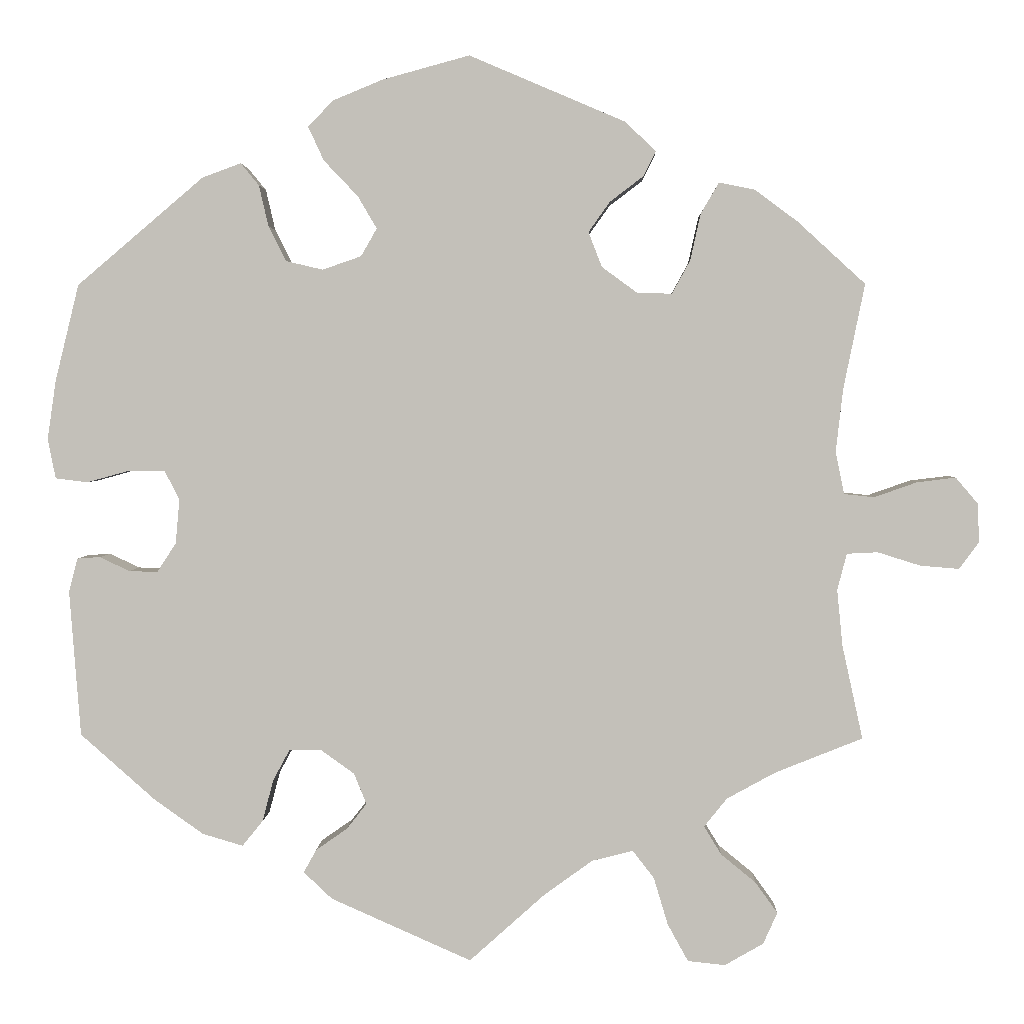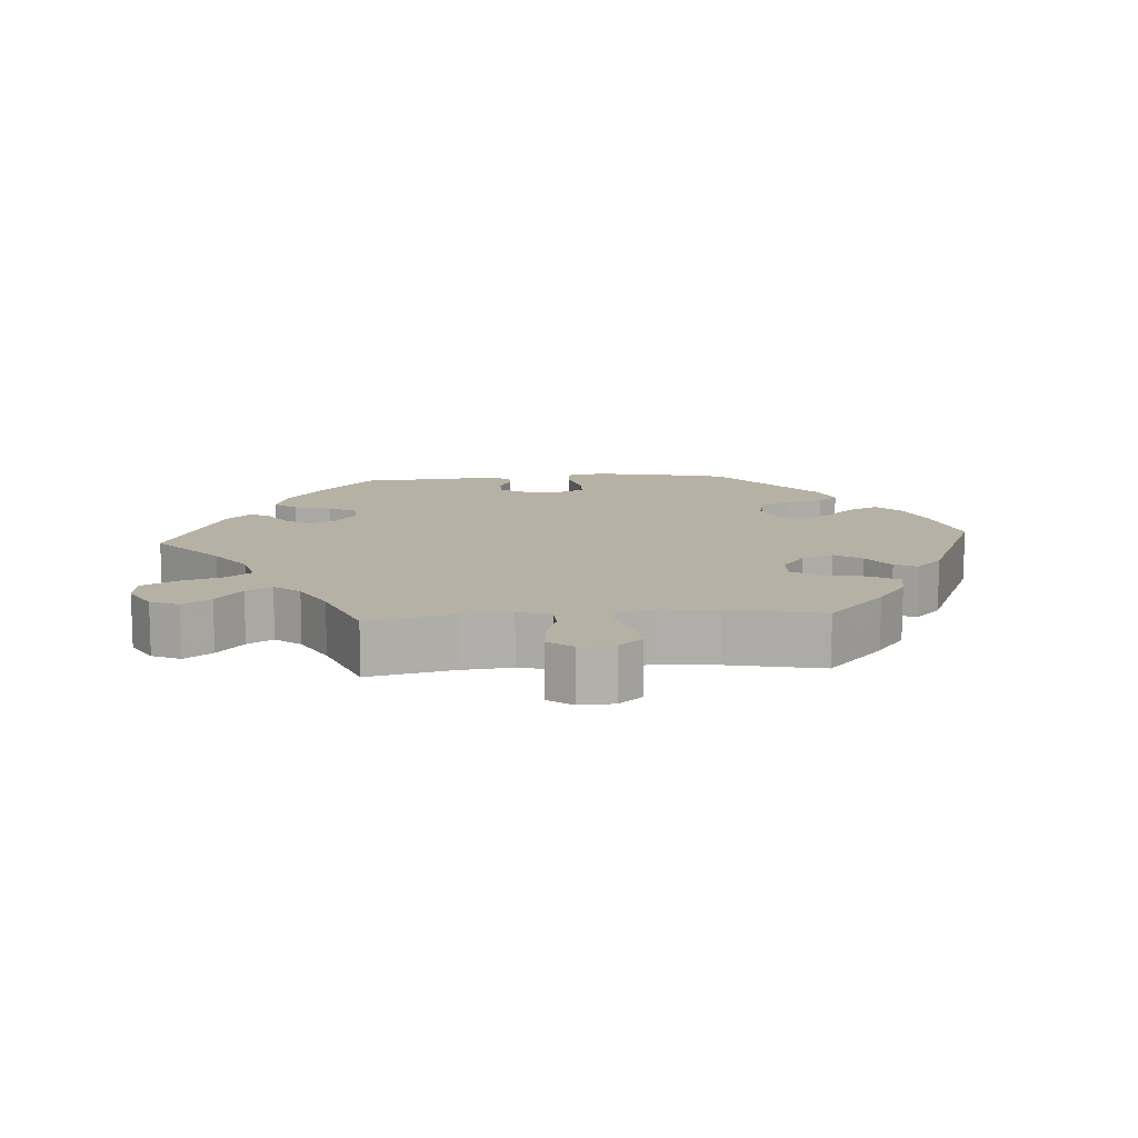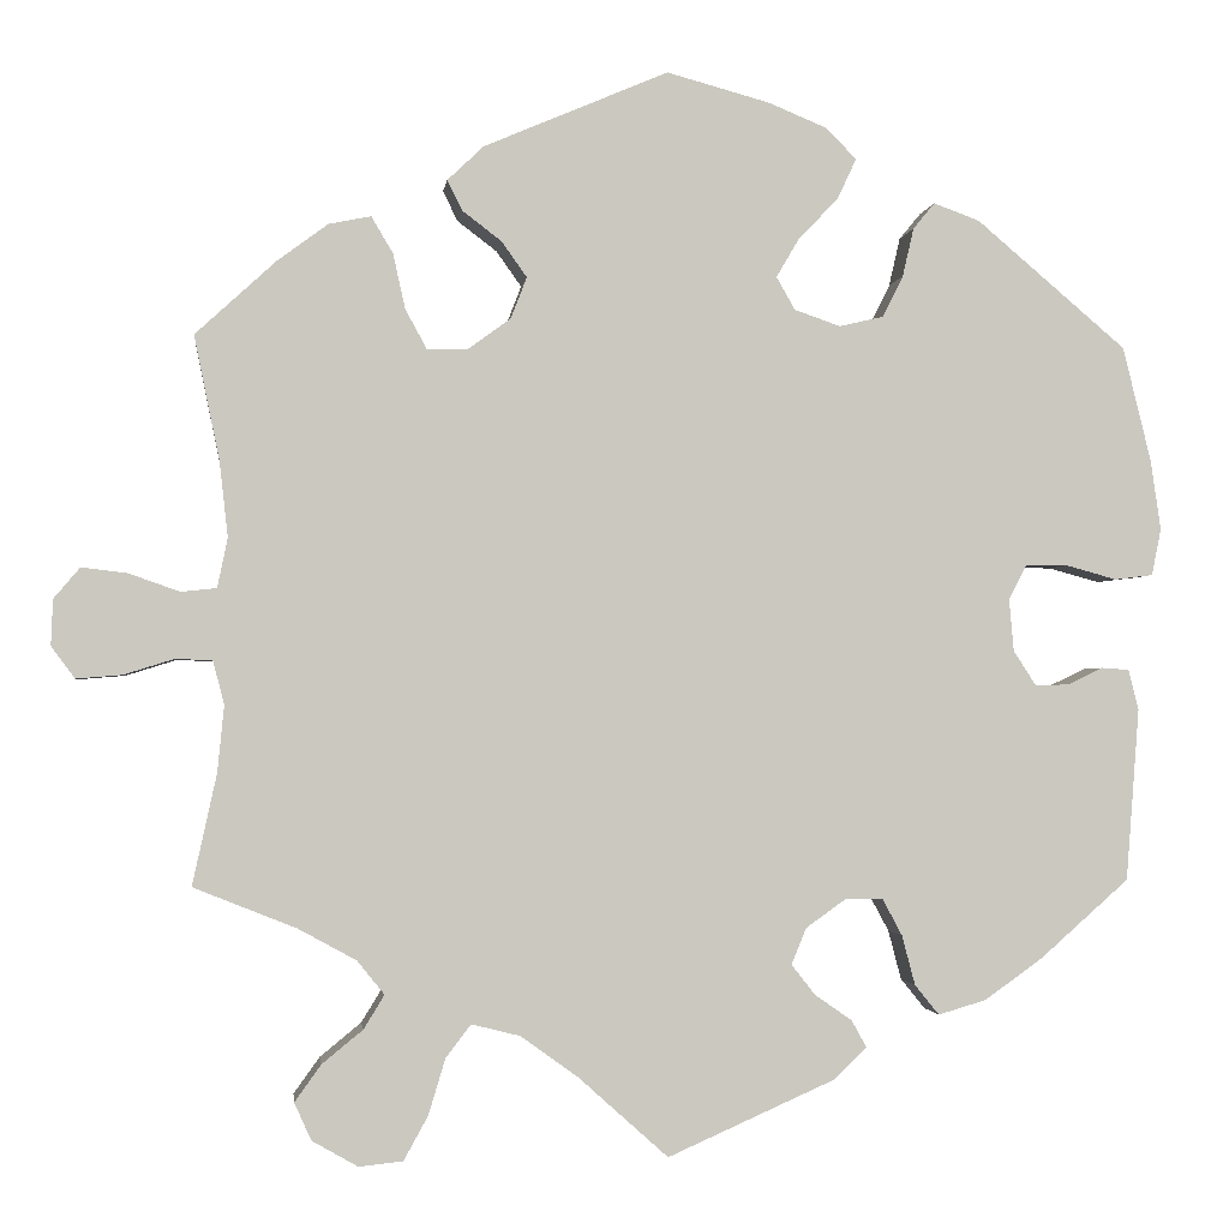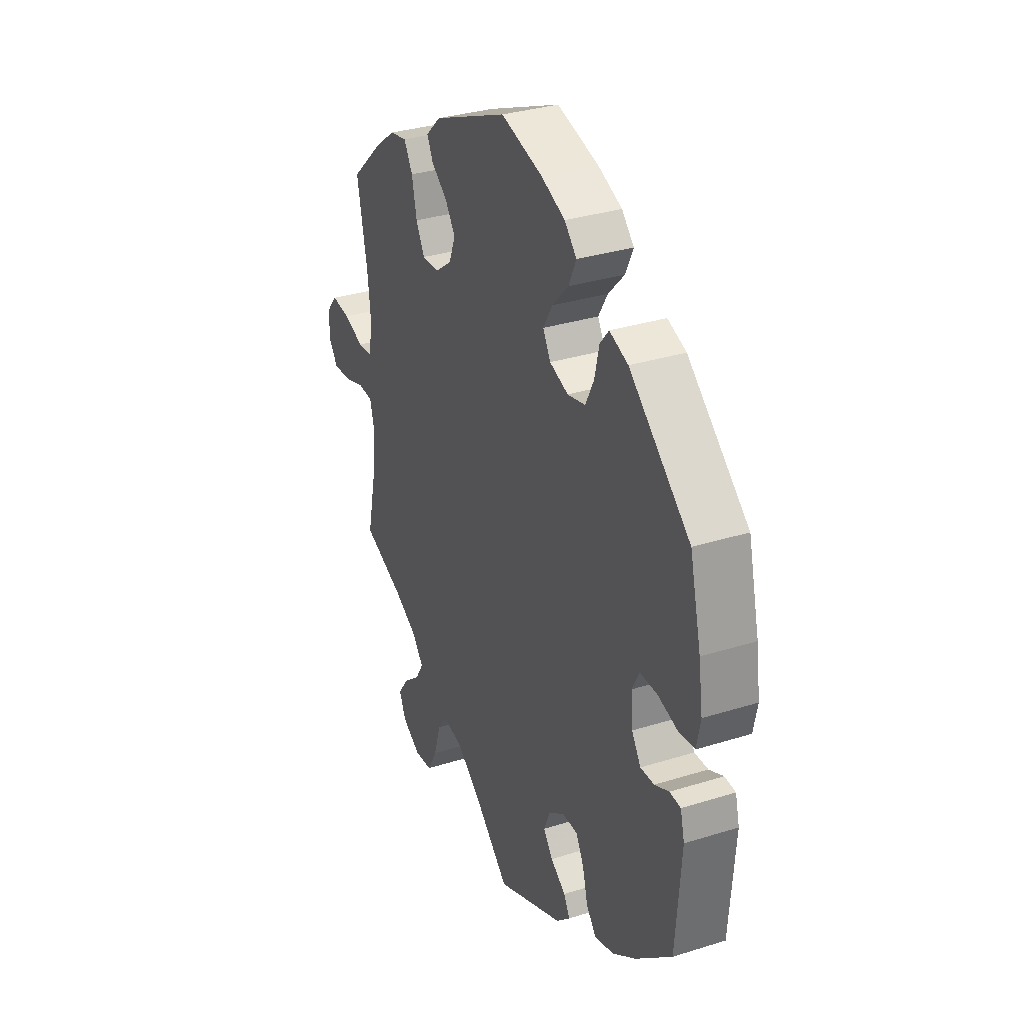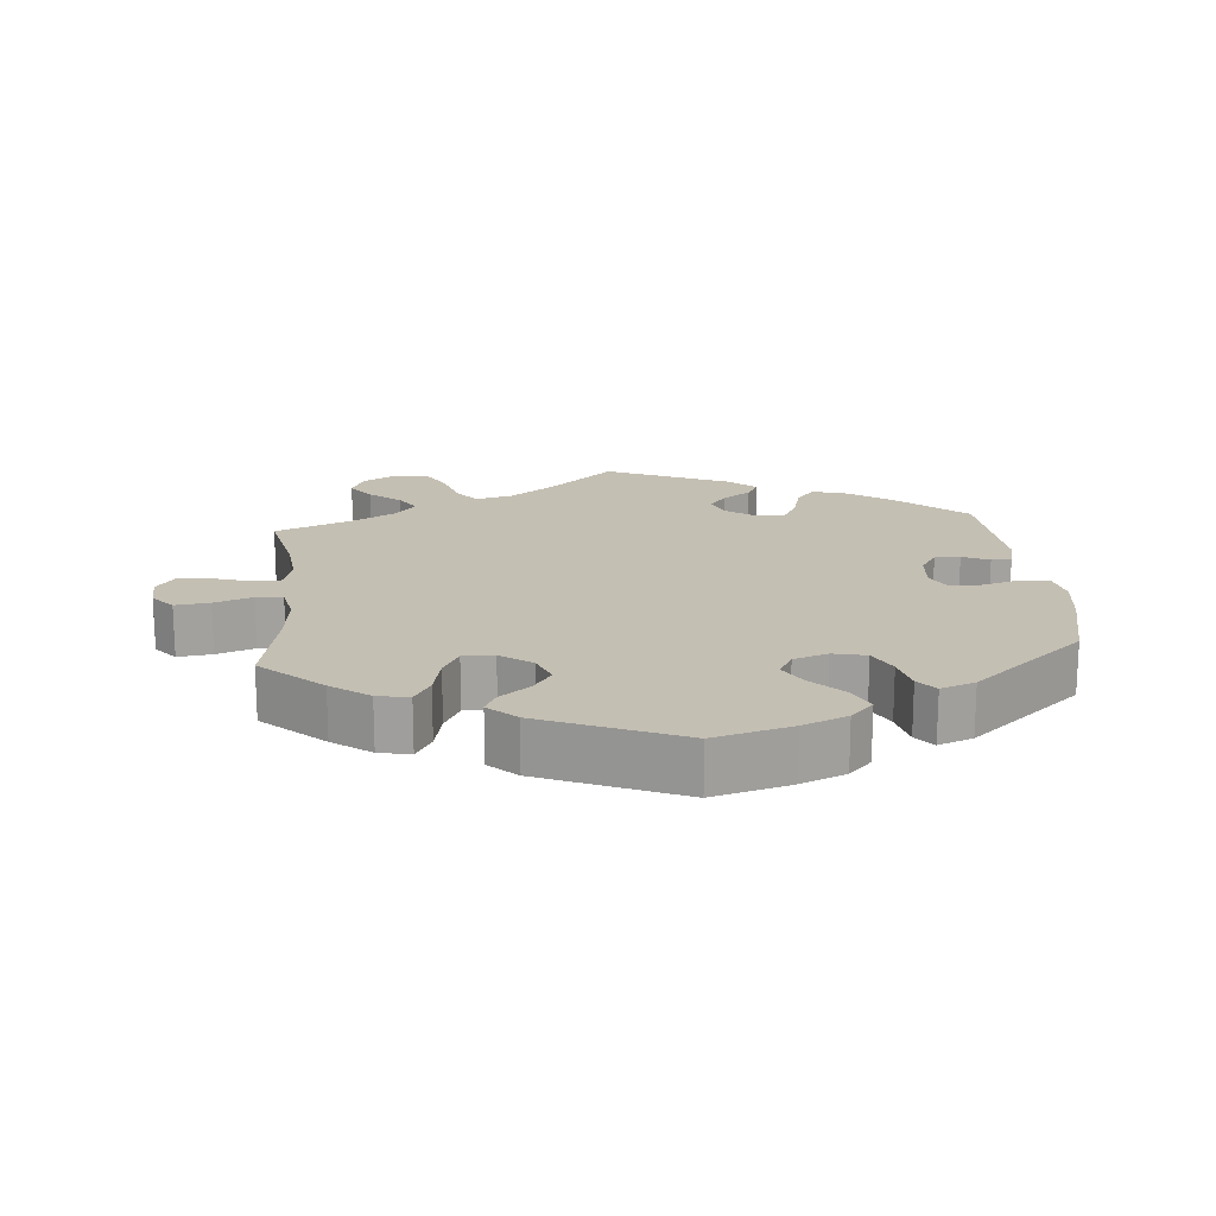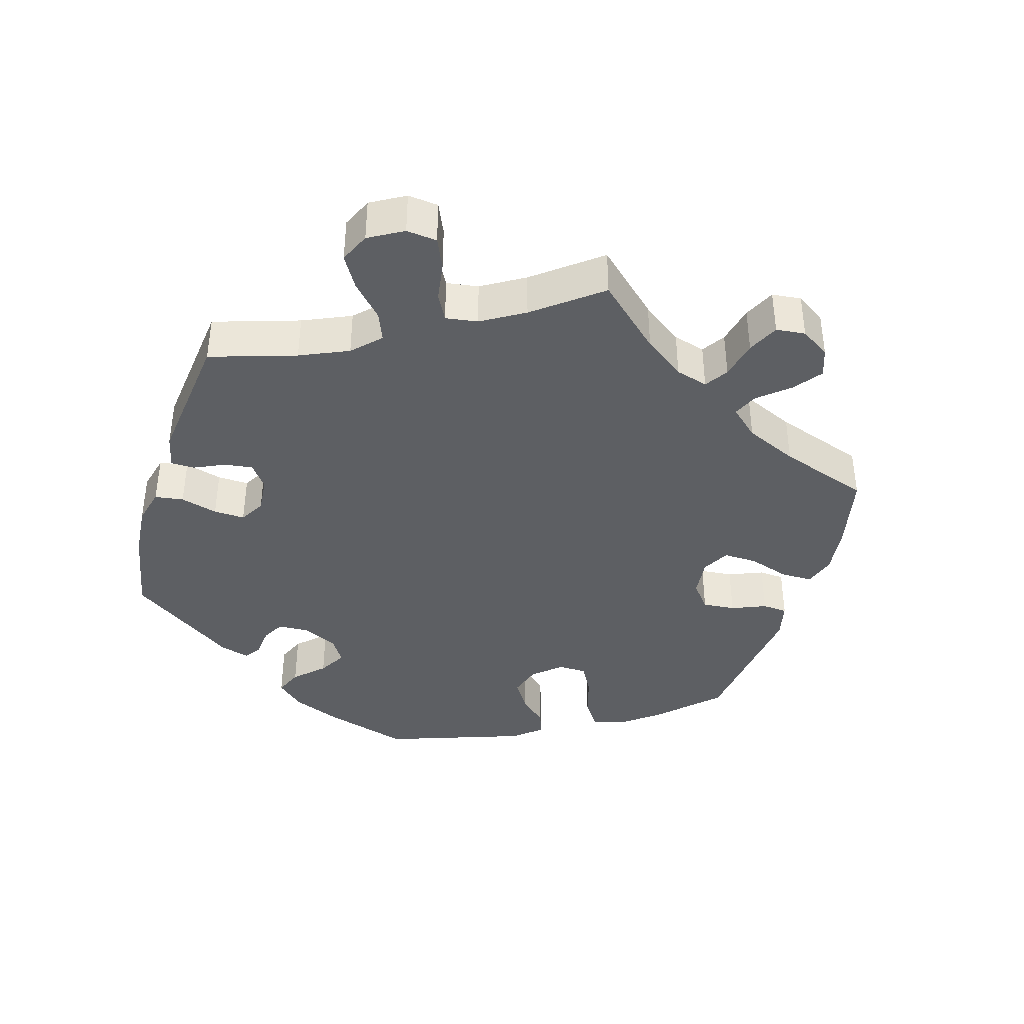
<metadata>
{"format":"obj","ext":"obj","renderer":"f3d","projection":"perspective","resolution":1024,"background":"white","views":[{"elev":2.6,"azim":-178.3,"up":"+Z"},{"elev":12.0,"azim":-94.2,"up":"+Y"},{"elev":-1.8,"azim":-6.8,"up":"+Z"},{"elev":32.7,"azim":66.5,"up":"+Z"},{"elev":17.9,"azim":-5.2,"up":"+Y"},{"elev":-39.8,"azim":-137.0,"up":"+Y"}]}
</metadata>
<code>
v -0.096 0.07 -0.492
v -0.157 0.07 -0.448
v -0.209 0.07 -0.435
v -0.236 0.07 -0.47
v -0.254 0.07 -0.53
v -0.28 0.07 -0.577
v -0.327 0.07 -0.582
v -0.376 0.07 -0.554
v -0.394 0.07 -0.514
v -0.366 0.07 -0.475
v -0.322 0.07 -0.439
v -0.3 0.07 -0.403
v -0.329 0.07 -0.367
v -0.391 0.07 -0.333
v -0.501 0.07 -0.289
v -0.475 0.07 -0.17
v -0.468 0.07 -0.099
v -0.48 0.07 -0.053
v -0.519 0.07 -0.051
v -0.573 0.07 -0.068
v -0.622 0.07 -0.072
v -0.647 0.07 -0.038
v -0.645 0.07 0.011
v -0.617 0.07 0.044
v -0.568 0.07 0.038
v -0.514 0.07 0.019
v -0.476 0.07 0.023
v -0.465 0.07 0.076
v -0.474 0.07 0.156
v -0.501 0.07 0.289
v -0.415 0.07 0.368
v -0.361 0.07 0.408
v -0.316 0.07 0.417
v -0.293 0.07 0.378
v -0.28 0.07 0.319
v -0.257 0.07 0.277
v -0.213 0.07 0.278
v -0.168 0.07 0.311
v -0.151 0.07 0.355
v -0.178 0.07 0.393
v -0.22 0.07 0.425
v -0.236 0.07 0.457
v -0.197 0.07 0.494
v 0 0.07 0.578
v 0.11 0.07 0.548
v 0.173 0.07 0.522
v 0.205 0.07 0.489
v 0.185 0.07 0.446
v 0.142 0.07 0.401
v 0.118 0.07 0.36
v 0.138 0.07 0.325
v 0.187 0.07 0.308
v 0.234 0.07 0.319
v 0.256 0.07 0.363
v 0.268 0.07 0.415
v 0.291 0.07 0.443
v 0.34 0.07 0.425
v 0.5 0.07 0.289
v 0.53 0.07 0.167
v 0.541 0.07 0.092
v 0.531 0.07 0.042
v 0.49 0.07 0.037
v 0.436 0.07 0.052
v 0.391 0.07 0.052
v 0.372 0.07 0.015
v 0.377 0.07 -0.041
v 0.401 0.07 -0.078
v 0.437 0.07 -0.077
v 0.475 0.07 -0.059
v 0.504 0.07 -0.061
v 0.515 0.07 -0.104
v 0.501 0.07 -0.288
v 0.406 0.07 -0.372
v 0.344 0.07 -0.416
v 0.293 0.07 -0.431
v 0.267 0.07 -0.399
v 0.253 0.07 -0.346
v 0.232 0.07 -0.307
v 0.191 0.07 -0.307
v 0.149 0.07 -0.337
v 0.133 0.07 -0.376
v 0.158 0.07 -0.408
v 0.198 0.07 -0.436
v 0.214 0.07 -0.465
v 0.178 0.07 -0.499
v 0 0.07 -0.578
v -0.096 0 -0.492
v -0.157 0 -0.448
v -0.209 0 -0.435
v -0.236 0 -0.47
v -0.254 0 -0.53
v -0.28 0 -0.577
v -0.327 0 -0.582
v -0.376 0 -0.554
v -0.394 0 -0.514
v -0.366 0 -0.475
v -0.322 0 -0.439
v -0.3 0 -0.403
v -0.329 0 -0.367
v -0.391 0 -0.333
v -0.501 0 -0.289
v -0.475 0 -0.17
v -0.468 0 -0.099
v -0.48 0 -0.053
v -0.519 0 -0.051
v -0.573 0 -0.068
v -0.622 0 -0.072
v -0.647 0 -0.038
v -0.645 0 0.011
v -0.617 0 0.044
v -0.568 0 0.038
v -0.514 0 0.019
v -0.476 0 0.023
v -0.465 0 0.076
v -0.474 0 0.156
v -0.501 0 0.289
v -0.415 0 0.368
v -0.361 0 0.408
v -0.316 0 0.417
v -0.293 0 0.378
v -0.28 0 0.319
v -0.257 0 0.277
v -0.213 0 0.278
v -0.168 0 0.311
v -0.151 0 0.355
v -0.178 0 0.393
v -0.22 0 0.425
v -0.236 0 0.457
v -0.197 0 0.494
v 0 0 0.578
v 0.11 0 0.548
v 0.173 0 0.522
v 0.205 0 0.489
v 0.185 0 0.446
v 0.142 0 0.401
v 0.118 0 0.36
v 0.138 0 0.325
v 0.187 0 0.308
v 0.234 0 0.319
v 0.256 0 0.363
v 0.268 0 0.415
v 0.291 0 0.443
v 0.34 0 0.425
v 0.5 0 0.289
v 0.53 0 0.167
v 0.541 0 0.092
v 0.531 0 0.042
v 0.49 0 0.037
v 0.436 0 0.052
v 0.391 0 0.052
v 0.372 0 0.015
v 0.377 0 -0.041
v 0.401 0 -0.078
v 0.437 0 -0.077
v 0.475 0 -0.059
v 0.504 0 -0.061
v 0.515 0 -0.104
v 0.501 0 -0.288
v 0.406 0 -0.372
v 0.344 0 -0.416
v 0.293 0 -0.431
v 0.267 0 -0.399
v 0.253 0 -0.346
v 0.232 0 -0.307
v 0.191 0 -0.307
v 0.149 0 -0.337
v 0.133 0 -0.376
v 0.158 0 -0.408
v 0.198 0 -0.436
v 0.214 0 -0.465
v 0.178 0 -0.499
v 0 0 -0.578
f 85 86 1
f 82 83 84 85
f 81 82 85 1
f 80 81 1 2
f 79 80 2 3
f 74 75 76 77
f 74 77 78
f 73 74 78
f 72 73 78
f 71 72 78 79
f 68 69 70 71
f 67 68 71 79
f 60 61 62 63
f 60 63 64
f 59 60 64
f 58 59 64
f 57 58 64 65
f 54 55 56 57
f 53 54 57 65
f 46 47 48 49
f 46 49 50
f 45 46 50
f 44 45 50
f 43 44 50
f 40 41 42 43
f 39 40 43 50
f 38 39 50 51
f 32 33 34 35
f 32 35 36
f 29 30 31 32
f 28 29 32 36
f 27 28 36 37
f 23 24 25 26
f 21 22 23 26
f 19 20 21 26
f 18 19 26 27
f 17 18 27 37
f 14 15 16
f 13 14 16 17
f 12 13 17 37
f 8 9 10 11
f 8 11 12
f 7 8 12
f 4 5 6 7
f 3 4 7 12
f 66 67 79 3
f 52 53 65 66
f 38 51 52 66
f 37 38 66
f 3 12 37 66
f 87 172 171
f 171 170 169 168
f 87 171 168 167
f 88 87 167 166
f 89 88 166 165
f 163 162 161 160
f 164 163 160
f 164 160 159
f 164 159 158
f 165 164 158 157
f 157 156 155 154
f 165 157 154 153
f 149 148 147 146
f 150 149 146
f 150 146 145
f 150 145 144
f 151 150 144 143
f 143 142 141 140
f 151 143 140 139
f 135 134 133 132
f 136 135 132
f 136 132 131
f 136 131 130
f 136 130 129
f 129 128 127 126
f 136 129 126 125
f 137 136 125 124
f 121 120 119 118
f 122 121 118
f 118 117 116 115
f 122 118 115 114
f 123 122 114 113
f 112 111 110 109
f 112 109 108 107
f 112 107 106 105
f 113 112 105 104
f 123 113 104 103
f 102 101 100
f 103 102 100 99
f 123 103 99 98
f 97 96 95 94
f 98 97 94
f 98 94 93
f 93 92 91 90
f 98 93 90 89
f 89 165 153 152
f 152 151 139 138
f 152 138 137 124
f 152 124 123
f 152 123 98 89
f 1 87 88 2
f 2 88 89 3
f 3 89 90 4
f 4 90 91 5
f 5 91 92 6
f 6 92 93 7
f 7 93 94 8
f 8 94 95 9
f 9 95 96 10
f 10 96 97 11
f 11 97 98 12
f 12 98 99 13
f 13 99 100 14
f 14 100 101 15
f 15 101 102 16
f 16 102 103 17
f 17 103 104 18
f 18 104 105 19
f 19 105 106 20
f 20 106 107 21
f 21 107 108 22
f 22 108 109 23
f 23 109 110 24
f 24 110 111 25
f 25 111 112 26
f 26 112 113 27
f 27 113 114 28
f 28 114 115 29
f 29 115 116 30
f 30 116 117 31
f 31 117 118 32
f 32 118 119 33
f 33 119 120 34
f 34 120 121 35
f 35 121 122 36
f 36 122 123 37
f 37 123 124 38
f 38 124 125 39
f 39 125 126 40
f 40 126 127 41
f 41 127 128 42
f 42 128 129 43
f 43 129 130 44
f 44 130 131 45
f 45 131 132 46
f 46 132 133 47
f 47 133 134 48
f 48 134 135 49
f 49 135 136 50
f 50 136 137 51
f 51 137 138 52
f 52 138 139 53
f 53 139 140 54
f 54 140 141 55
f 55 141 142 56
f 56 142 143 57
f 57 143 144 58
f 58 144 145 59
f 59 145 146 60
f 60 146 147 61
f 61 147 148 62
f 62 148 149 63
f 63 149 150 64
f 64 150 151 65
f 65 151 152 66
f 66 152 153 67
f 67 153 154 68
f 68 154 155 69
f 69 155 156 70
f 70 156 157 71
f 71 157 158 72
f 72 158 159 73
f 73 159 160 74
f 74 160 161 75
f 75 161 162 76
f 76 162 163 77
f 77 163 164 78
f 78 164 165 79
f 79 165 166 80
f 80 166 167 81
f 81 167 168 82
f 82 168 169 83
f 83 169 170 84
f 84 170 171 85
f 85 171 172 86
f 86 172 87 1

</code>
